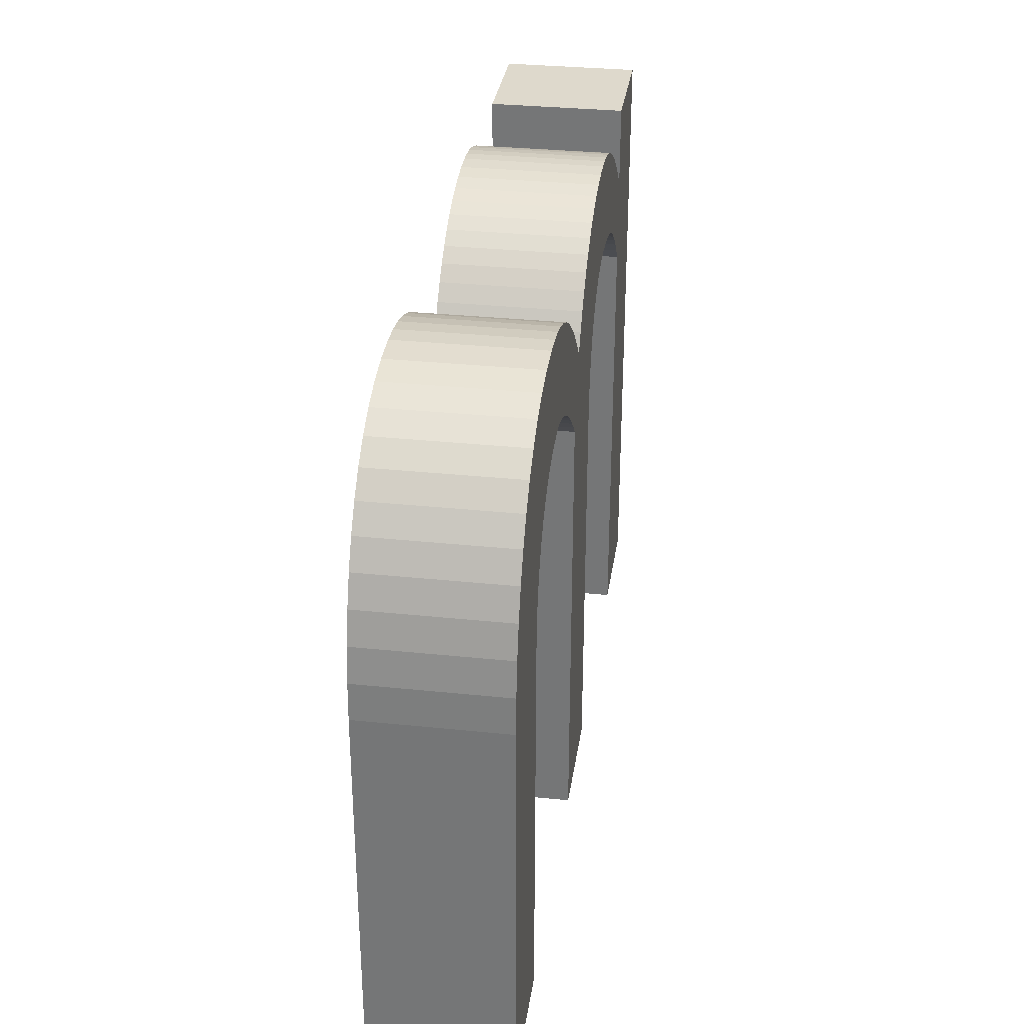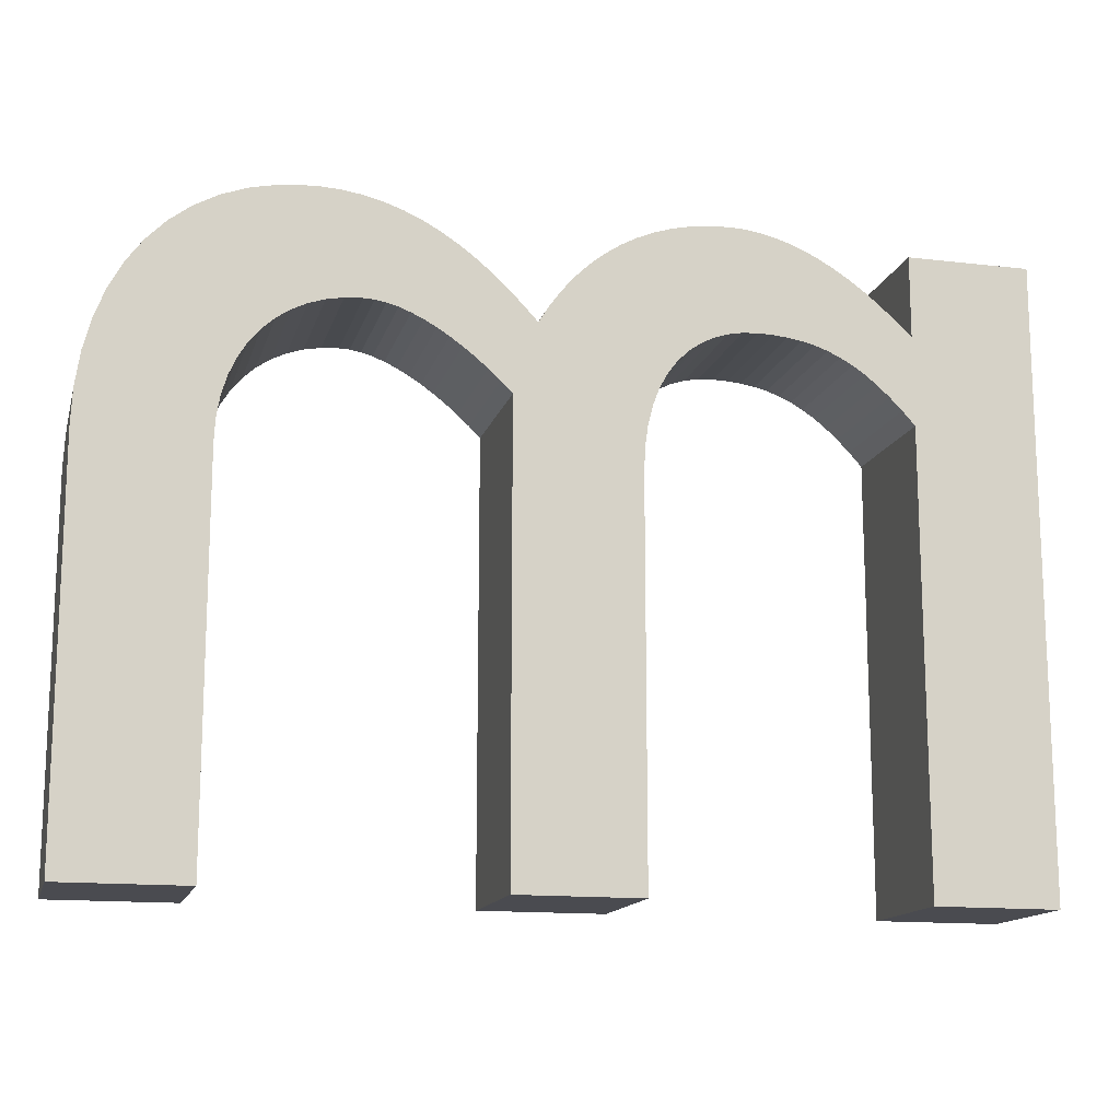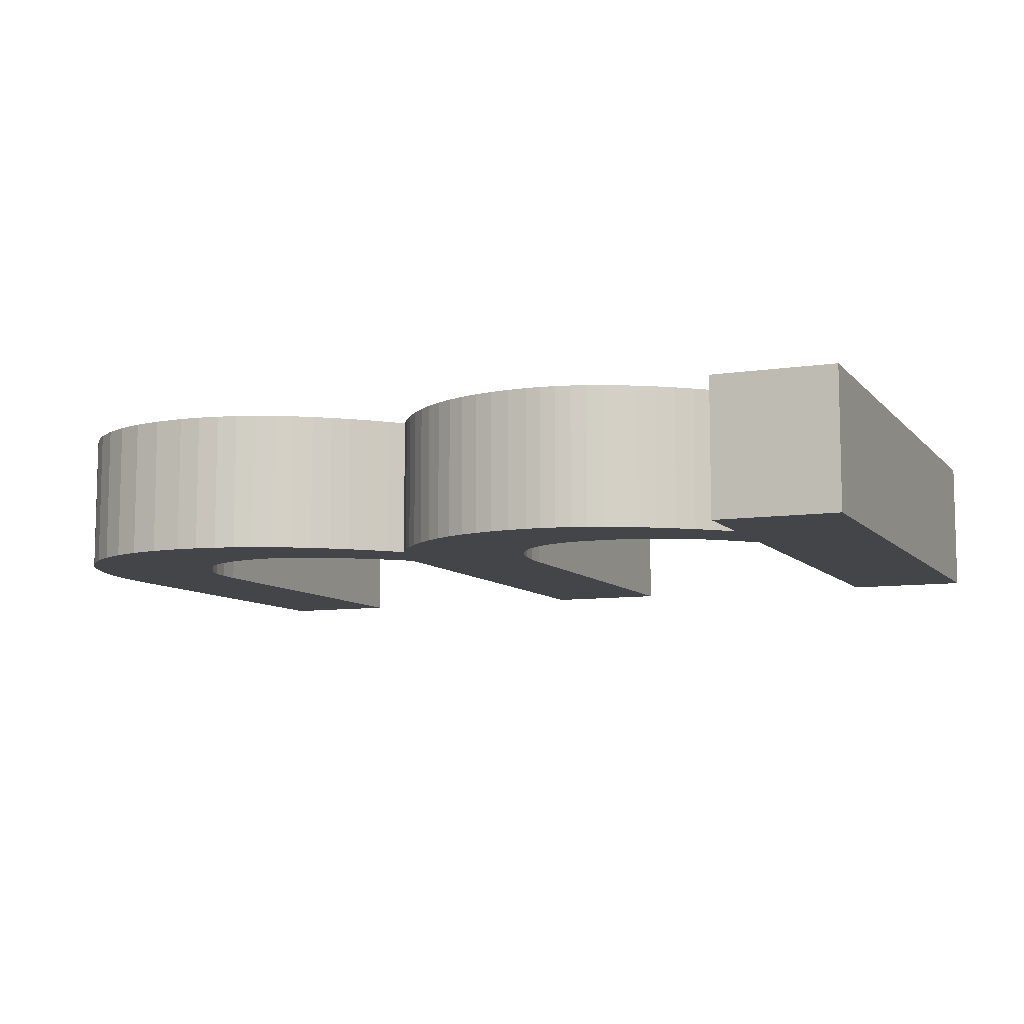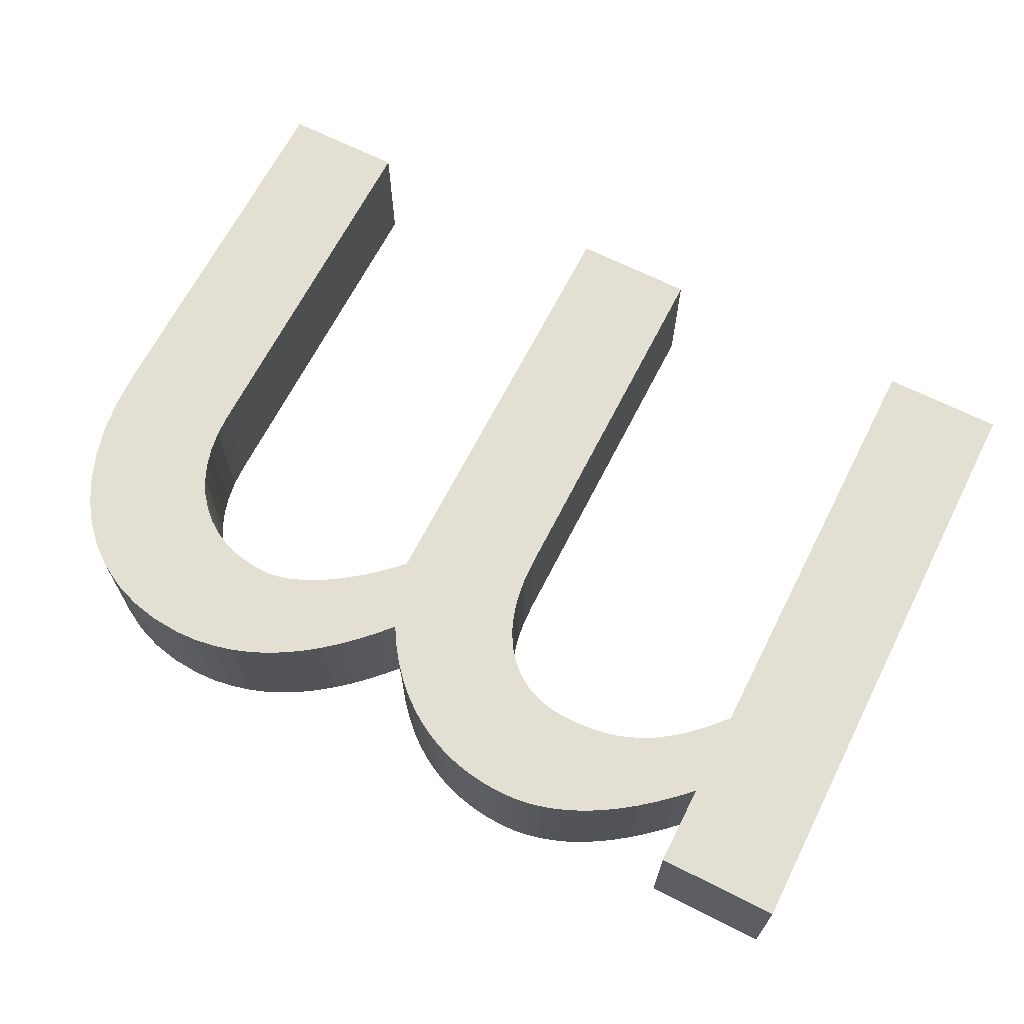
<metadata>
{"format":"obj","ext":"obj","renderer":"f3d","projection":"perspective","resolution":1024,"background":"white","views":[{"elev":32.1,"azim":98.3,"up":"+Y"},{"elev":-14.4,"azim":165.7,"up":"+Y"},{"elev":-8.6,"azim":-157.3,"up":"+Z"},{"elev":66.6,"azim":-153.1,"up":"+Z"}]}
</metadata>
<code>
v 0.148 0.39 0.05
v 0.1594 0.401 0.05
v 0.1708 0.411 0.05
v 0.182 0.42 0.05
v 0.1931 0.4281 0.05
v 0.2041 0.4351 0.05
v 0.215 0.4412 0.05
v 0.2258 0.4464 0.05
v 0.2366 0.4506 0.05
v 0.2473 0.4538 0.05
v 0.2579 0.4562 0.05
v 0.2685 0.4575 0.05
v 0.279 0.458 0.05
v 0.293 0.4574 0.05
v 0.3066 0.4557 0.05
v 0.3198 0.4528 0.05
v 0.3324 0.4488 0.05
v 0.3445 0.4436 0.05
v 0.3561 0.4374 0.05
v 0.3672 0.43 0.05
v 0.3776 0.4216 0.05
v 0.3874 0.412 0.05
v 0.3966 0.4014 0.05
v 0.4052 0.3897 0.05
v 0.413 0.377 0.05
v 0.4229 0.3878 0.05
v 0.4332 0.3983 0.05
v 0.4439 0.4082 0.05
v 0.455 0.4176 0.05
v 0.4666 0.4262 0.05
v 0.4786 0.434 0.05
v 0.4912 0.4409 0.05
v 0.5043 0.4468 0.05
v 0.518 0.4515 0.05
v 0.5324 0.4551 0.05
v 0.5473 0.4572 0.05
v 0.563 0.458 0.05
v 0.585 0.4566 0.05
v 0.6056 0.4523 0.05
v 0.6247 0.4454 0.05
v 0.6421 0.4359 0.05
v 0.6578 0.424 0.05
v 0.6716 0.4098 0.05
v 0.6836 0.3933 0.05
v 0.6936 0.3747 0.05
v 0.7015 0.3542 0.05
v 0.7073 0.3318 0.05
v 0.7108 0.3077 0.05
v 0.712 0.282 0.05
v 0.712 0 0.05
v 0.623 0 0.05
v 0.623 0.278 0.05
v 0.6221 0.2944 0.05
v 0.6197 0.3094 0.05
v 0.6156 0.3231 0.05
v 0.6102 0.3354 0.05
v 0.6035 0.3464 0.05
v 0.5956 0.356 0.05
v 0.5867 0.3642 0.05
v 0.5768 0.3709 0.05
v 0.566 0.3762 0.05
v 0.5546 0.3799 0.05
v 0.5425 0.3822 0.05
v 0.53 0.383 0.05
v 0.5226 0.3827 0.05
v 0.5147 0.3814 0.05
v 0.5066 0.3792 0.05
v 0.4983 0.376 0.05
v 0.4898 0.372 0.05
v 0.4811 0.3673 0.05
v 0.4724 0.3618 0.05
v 0.4637 0.3557 0.05
v 0.455 0.349 0.05
v 0.4465 0.3417 0.05
v 0.4381 0.3341 0.05
v 0.43 0.326 0.05
v 0.43 0 0.05
v 0.341 0 0.05
v 0.341 0.279 0.05
v 0.3402 0.2964 0.05
v 0.3381 0.3121 0.05
v 0.3345 0.326 0.05
v 0.3298 0.3384 0.05
v 0.3239 0.3492 0.05
v 0.317 0.3584 0.05
v 0.3092 0.3661 0.05
v 0.3006 0.3723 0.05
v 0.2912 0.377 0.05
v 0.2813 0.3804 0.05
v 0.2708 0.3823 0.05
v 0.26 0.383 0.05
v 0.249 0.3827 0.05
v 0.2386 0.3818 0.05
v 0.2287 0.3801 0.05
v 0.2192 0.3778 0.05
v 0.21 0.3746 0.05
v 0.201 0.3706 0.05
v 0.1922 0.3657 0.05
v 0.1835 0.3599 0.05
v 0.1748 0.353 0.05
v 0.166 0.3452 0.05
v 0.1571 0.3362 0.05
v 0.148 0.326 0.05
v 0.148 0 0.05
v 0.059 0 0.05
v 0.059 0.449 0.05
v 0.148 0.449 0.05
v 0.148 0.39 -0.05
v 0.1594 0.401 -0.05
v 0.1708 0.411 -0.05
v 0.182 0.42 -0.05
v 0.1931 0.4281 -0.05
v 0.2041 0.4351 -0.05
v 0.215 0.4412 -0.05
v 0.2258 0.4464 -0.05
v 0.2366 0.4506 -0.05
v 0.2473 0.4538 -0.05
v 0.2579 0.4562 -0.05
v 0.2685 0.4575 -0.05
v 0.279 0.458 -0.05
v 0.293 0.4574 -0.05
v 0.3066 0.4557 -0.05
v 0.3198 0.4528 -0.05
v 0.3324 0.4488 -0.05
v 0.3445 0.4436 -0.05
v 0.3561 0.4374 -0.05
v 0.3672 0.43 -0.05
v 0.3776 0.4216 -0.05
v 0.3874 0.412 -0.05
v 0.3966 0.4014 -0.05
v 0.4052 0.3897 -0.05
v 0.413 0.377 -0.05
v 0.4229 0.3878 -0.05
v 0.4332 0.3983 -0.05
v 0.4439 0.4082 -0.05
v 0.455 0.4176 -0.05
v 0.4666 0.4262 -0.05
v 0.4786 0.434 -0.05
v 0.4912 0.4409 -0.05
v 0.5043 0.4468 -0.05
v 0.518 0.4515 -0.05
v 0.5324 0.4551 -0.05
v 0.5473 0.4572 -0.05
v 0.563 0.458 -0.05
v 0.585 0.4566 -0.05
v 0.6056 0.4523 -0.05
v 0.6247 0.4454 -0.05
v 0.6421 0.4359 -0.05
v 0.6578 0.424 -0.05
v 0.6716 0.4098 -0.05
v 0.6836 0.3933 -0.05
v 0.6936 0.3747 -0.05
v 0.7015 0.3542 -0.05
v 0.7073 0.3318 -0.05
v 0.7108 0.3077 -0.05
v 0.712 0.282 -0.05
v 0.712 0 -0.05
v 0.623 0 -0.05
v 0.623 0.278 -0.05
v 0.6221 0.2944 -0.05
v 0.6197 0.3094 -0.05
v 0.6156 0.3231 -0.05
v 0.6102 0.3354 -0.05
v 0.6035 0.3464 -0.05
v 0.5956 0.356 -0.05
v 0.5867 0.3642 -0.05
v 0.5768 0.3709 -0.05
v 0.566 0.3762 -0.05
v 0.5546 0.3799 -0.05
v 0.5425 0.3822 -0.05
v 0.53 0.383 -0.05
v 0.5226 0.3827 -0.05
v 0.5147 0.3814 -0.05
v 0.5066 0.3792 -0.05
v 0.4983 0.376 -0.05
v 0.4898 0.372 -0.05
v 0.4811 0.3673 -0.05
v 0.4724 0.3618 -0.05
v 0.4637 0.3557 -0.05
v 0.455 0.349 -0.05
v 0.4465 0.3417 -0.05
v 0.4381 0.3341 -0.05
v 0.43 0.326 -0.05
v 0.43 0 -0.05
v 0.341 0 -0.05
v 0.341 0.279 -0.05
v 0.3402 0.2964 -0.05
v 0.3381 0.3121 -0.05
v 0.3345 0.326 -0.05
v 0.3298 0.3384 -0.05
v 0.3239 0.3492 -0.05
v 0.317 0.3584 -0.05
v 0.3092 0.3661 -0.05
v 0.3006 0.3723 -0.05
v 0.2912 0.377 -0.05
v 0.2813 0.3804 -0.05
v 0.2708 0.3823 -0.05
v 0.26 0.383 -0.05
v 0.249 0.3827 -0.05
v 0.2386 0.3818 -0.05
v 0.2287 0.3801 -0.05
v 0.2192 0.3778 -0.05
v 0.21 0.3746 -0.05
v 0.201 0.3706 -0.05
v 0.1922 0.3657 -0.05
v 0.1835 0.3599 -0.05
v 0.1748 0.353 -0.05
v 0.166 0.3452 -0.05
v 0.1571 0.3362 -0.05
v 0.148 0.326 -0.05
v 0.148 0 -0.05
v 0.059 0 -0.05
v 0.059 0.449 -0.05
v 0.148 0.449 -0.05
v 0.148 0.39 -0.05
v 0.148 0.39 0.05
v 0.1594 0.401 -0.05
v 0.1594 0.401 0.05
v 0.1708 0.411 -0.05
v 0.1708 0.411 0.05
v 0.182 0.42 -0.05
v 0.182 0.42 0.05
v 0.1931 0.4281 -0.05
v 0.1931 0.4281 0.05
v 0.2041 0.4351 -0.05
v 0.2041 0.4351 0.05
v 0.215 0.4412 -0.05
v 0.215 0.4412 0.05
v 0.2258 0.4464 -0.05
v 0.2258 0.4464 0.05
v 0.2366 0.4506 -0.05
v 0.2366 0.4506 0.05
v 0.2473 0.4538 -0.05
v 0.2473 0.4538 0.05
v 0.2579 0.4562 -0.05
v 0.2579 0.4562 0.05
v 0.2685 0.4575 -0.05
v 0.2685 0.4575 0.05
v 0.279 0.458 -0.05
v 0.279 0.458 0.05
v 0.293 0.4574 -0.05
v 0.293 0.4574 0.05
v 0.3066 0.4557 -0.05
v 0.3066 0.4557 0.05
v 0.3198 0.4528 -0.05
v 0.3198 0.4528 0.05
v 0.3324 0.4488 -0.05
v 0.3324 0.4488 0.05
v 0.3445 0.4436 -0.05
v 0.3445 0.4436 0.05
v 0.3561 0.4374 -0.05
v 0.3561 0.4374 0.05
v 0.3672 0.43 -0.05
v 0.3672 0.43 0.05
v 0.3776 0.4216 -0.05
v 0.3776 0.4216 0.05
v 0.3874 0.412 -0.05
v 0.3874 0.412 0.05
v 0.3966 0.4014 -0.05
v 0.3966 0.4014 0.05
v 0.4052 0.3897 -0.05
v 0.4052 0.3897 0.05
v 0.413 0.377 -0.05
v 0.413 0.377 0.05
v 0.4229 0.3878 -0.05
v 0.4229 0.3878 0.05
v 0.4332 0.3983 -0.05
v 0.4332 0.3983 0.05
v 0.4439 0.4082 -0.05
v 0.4439 0.4082 0.05
v 0.455 0.4176 -0.05
v 0.455 0.4176 0.05
v 0.4666 0.4262 -0.05
v 0.4666 0.4262 0.05
v 0.4786 0.434 -0.05
v 0.4786 0.434 0.05
v 0.4912 0.4409 -0.05
v 0.4912 0.4409 0.05
v 0.5043 0.4468 -0.05
v 0.5043 0.4468 0.05
v 0.518 0.4515 -0.05
v 0.518 0.4515 0.05
v 0.5324 0.4551 -0.05
v 0.5324 0.4551 0.05
v 0.5473 0.4572 -0.05
v 0.5473 0.4572 0.05
v 0.563 0.458 -0.05
v 0.563 0.458 0.05
v 0.585 0.4566 -0.05
v 0.585 0.4566 0.05
v 0.6056 0.4523 -0.05
v 0.6056 0.4523 0.05
v 0.6247 0.4454 -0.05
v 0.6247 0.4454 0.05
v 0.6421 0.4359 -0.05
v 0.6421 0.4359 0.05
v 0.6578 0.424 -0.05
v 0.6578 0.424 0.05
v 0.6716 0.4098 -0.05
v 0.6716 0.4098 0.05
v 0.6836 0.3933 -0.05
v 0.6836 0.3933 0.05
v 0.6936 0.3747 -0.05
v 0.6936 0.3747 0.05
v 0.7015 0.3542 -0.05
v 0.7015 0.3542 0.05
v 0.7073 0.3318 -0.05
v 0.7073 0.3318 0.05
v 0.7108 0.3077 -0.05
v 0.7108 0.3077 0.05
v 0.712 0.282 -0.05
v 0.712 0.282 0.05
v 0.712 0 -0.05
v 0.712 0 0.05
v 0.623 0 -0.05
v 0.623 0 0.05
v 0.623 0.278 -0.05
v 0.623 0.278 0.05
v 0.6221 0.2944 -0.05
v 0.6221 0.2944 0.05
v 0.6197 0.3094 -0.05
v 0.6197 0.3094 0.05
v 0.6156 0.3231 -0.05
v 0.6156 0.3231 0.05
v 0.6102 0.3354 -0.05
v 0.6102 0.3354 0.05
v 0.6035 0.3464 -0.05
v 0.6035 0.3464 0.05
v 0.5956 0.356 -0.05
v 0.5956 0.356 0.05
v 0.5867 0.3642 -0.05
v 0.5867 0.3642 0.05
v 0.5768 0.3709 -0.05
v 0.5768 0.3709 0.05
v 0.566 0.3762 -0.05
v 0.566 0.3762 0.05
v 0.5546 0.3799 -0.05
v 0.5546 0.3799 0.05
v 0.5425 0.3822 -0.05
v 0.5425 0.3822 0.05
v 0.53 0.383 -0.05
v 0.53 0.383 0.05
v 0.5226 0.3827 -0.05
v 0.5226 0.3827 0.05
v 0.5147 0.3814 -0.05
v 0.5147 0.3814 0.05
v 0.5066 0.3792 -0.05
v 0.5066 0.3792 0.05
v 0.4983 0.376 -0.05
v 0.4983 0.376 0.05
v 0.4898 0.372 -0.05
v 0.4898 0.372 0.05
v 0.4811 0.3673 -0.05
v 0.4811 0.3673 0.05
v 0.4724 0.3618 -0.05
v 0.4724 0.3618 0.05
v 0.4637 0.3557 -0.05
v 0.4637 0.3557 0.05
v 0.455 0.349 -0.05
v 0.455 0.349 0.05
v 0.4465 0.3417 -0.05
v 0.4465 0.3417 0.05
v 0.4381 0.3341 -0.05
v 0.4381 0.3341 0.05
v 0.43 0.326 -0.05
v 0.43 0.326 0.05
v 0.43 0 -0.05
v 0.43 0 0.05
v 0.341 0 -0.05
v 0.341 0 0.05
v 0.341 0.279 -0.05
v 0.341 0.279 0.05
v 0.3402 0.2964 -0.05
v 0.3402 0.2964 0.05
v 0.3381 0.3121 -0.05
v 0.3381 0.3121 0.05
v 0.3345 0.326 -0.05
v 0.3345 0.326 0.05
v 0.3298 0.3384 -0.05
v 0.3298 0.3384 0.05
v 0.3239 0.3492 -0.05
v 0.3239 0.3492 0.05
v 0.317 0.3584 -0.05
v 0.317 0.3584 0.05
v 0.3092 0.3661 -0.05
v 0.3092 0.3661 0.05
v 0.3006 0.3723 -0.05
v 0.3006 0.3723 0.05
v 0.2912 0.377 -0.05
v 0.2912 0.377 0.05
v 0.2813 0.3804 -0.05
v 0.2813 0.3804 0.05
v 0.2708 0.3823 -0.05
v 0.2708 0.3823 0.05
v 0.26 0.383 -0.05
v 0.26 0.383 0.05
v 0.249 0.3827 -0.05
v 0.249 0.3827 0.05
v 0.2386 0.3818 -0.05
v 0.2386 0.3818 0.05
v 0.2287 0.3801 -0.05
v 0.2287 0.3801 0.05
v 0.2192 0.3778 -0.05
v 0.2192 0.3778 0.05
v 0.21 0.3746 -0.05
v 0.21 0.3746 0.05
v 0.201 0.3706 -0.05
v 0.201 0.3706 0.05
v 0.1922 0.3657 -0.05
v 0.1922 0.3657 0.05
v 0.1835 0.3599 -0.05
v 0.1835 0.3599 0.05
v 0.1748 0.353 -0.05
v 0.1748 0.353 0.05
v 0.166 0.3452 -0.05
v 0.166 0.3452 0.05
v 0.1571 0.3362 -0.05
v 0.1571 0.3362 0.05
v 0.148 0.326 -0.05
v 0.148 0.326 0.05
v 0.148 0 -0.05
v 0.148 0 0.05
v 0.059 0 -0.05
v 0.059 0 0.05
v 0.059 0.449 -0.05
v 0.059 0.449 0.05
v 0.148 0.449 -0.05
v 0.148 0.449 0.05
f 12 14 13
f 36 38 37
f 11 14 12
f 11 15 14
f 35 38 36
f 35 39 38
f 10 15 11
f 10 16 15
f 34 39 35
f 9 16 10
f 9 17 16
f 34 40 39
f 33 40 34
f 8 17 9
f 105 107 106
f 105 1 107
f 8 18 17
f 32 40 33
f 7 18 8
f 32 41 40
f 7 19 18
f 6 19 7
f 31 41 32
f 6 20 19
f 31 42 41
f 5 20 6
f 30 42 31
f 5 21 20
f 4 21 5
f 29 42 30
f 29 43 42
f 4 22 21
f 3 22 4
f 28 43 29
f 3 23 22
f 2 23 3
f 28 44 43
f 27 44 28
f 2 24 23
f 1 24 2
f 26 44 27
f 26 64 44
f 64 45 44
f 103 1 105
f 102 1 103
f 101 1 102
f 100 1 101
f 99 1 100
f 98 1 99
f 97 1 98
f 96 1 97
f 95 1 96
f 94 1 95
f 93 1 94
f 92 1 93
f 91 1 92
f 24 1 91
f 91 25 24
f 25 65 26
f 65 64 26
f 90 25 91
f 63 45 64
f 25 66 65
f 89 25 90
f 62 45 63
f 25 67 66
f 88 25 89
f 61 45 62
f 25 68 67
f 87 25 88
f 87 68 25
f 60 45 61
f 87 69 68
f 60 46 45
f 86 69 87
f 86 70 69
f 59 46 60
f 86 71 70
f 85 71 86
f 58 46 59
f 85 72 71
f 84 72 85
f 57 46 58
f 84 73 72
f 57 47 46
f 83 73 84
f 83 74 73
f 56 47 57
f 83 75 74
f 82 75 83
f 55 47 56
f 82 76 75
f 55 48 47
f 81 76 82
f 105 104 103
f 81 77 76
f 54 48 55
f 80 77 81
f 53 48 54
f 53 49 48
f 79 77 80
f 52 49 53
f 52 50 49
f 78 77 79
f 51 50 52
f 119 121 120
f 143 145 144
f 118 121 119
f 118 122 121
f 142 145 143
f 142 146 145
f 117 122 118
f 117 123 122
f 141 146 142
f 116 123 117
f 116 124 123
f 141 147 146
f 140 147 141
f 115 124 116
f 212 214 213
f 212 108 214
f 115 125 124
f 139 147 140
f 114 125 115
f 139 148 147
f 114 126 125
f 113 126 114
f 138 148 139
f 113 127 126
f 138 149 148
f 112 127 113
f 137 149 138
f 112 128 127
f 111 128 112
f 136 149 137
f 136 150 149
f 111 129 128
f 110 129 111
f 135 150 136
f 110 130 129
f 109 130 110
f 135 151 150
f 134 151 135
f 109 131 130
f 108 131 109
f 133 151 134
f 133 171 151
f 171 152 151
f 212 210 108
f 210 209 108
f 209 208 108
f 208 207 108
f 207 206 108
f 206 205 108
f 205 204 108
f 204 203 108
f 203 202 108
f 202 201 108
f 201 200 108
f 200 199 108
f 199 198 108
f 198 131 108
f 198 132 131
f 132 172 133
f 172 171 133
f 197 132 198
f 170 152 171
f 132 173 172
f 196 132 197
f 169 152 170
f 132 174 173
f 195 132 196
f 168 152 169
f 132 175 174
f 194 132 195
f 194 175 132
f 167 152 168
f 194 176 175
f 167 153 152
f 193 176 194
f 193 177 176
f 166 153 167
f 193 178 177
f 192 178 193
f 165 153 166
f 192 179 178
f 191 179 192
f 164 153 165
f 191 180 179
f 164 154 153
f 190 180 191
f 190 181 180
f 163 154 164
f 190 182 181
f 189 182 190
f 162 154 163
f 189 183 182
f 162 155 154
f 188 183 189
f 212 211 210
f 188 184 183
f 161 155 162
f 187 184 188
f 160 155 161
f 160 156 155
f 186 184 187
f 159 156 160
f 159 157 156
f 185 184 186
f 158 157 159
f 216 218 217 215
f 218 220 219 217
f 220 222 221 219
f 222 224 223 221
f 224 226 225 223
f 226 228 227 225
f 228 230 229 227
f 230 232 231 229
f 232 234 233 231
f 234 236 235 233
f 236 238 237 235
f 238 240 239 237
f 240 242 241 239
f 242 244 243 241
f 244 246 245 243
f 246 248 247 245
f 248 250 249 247
f 250 252 251 249
f 252 254 253 251
f 254 256 255 253
f 256 258 257 255
f 258 260 259 257
f 260 262 261 259
f 262 264 263 261
f 264 266 265 263
f 266 268 267 265
f 268 270 269 267
f 270 272 271 269
f 272 274 273 271
f 274 276 275 273
f 276 278 277 275
f 278 280 279 277
f 280 282 281 279
f 282 284 283 281
f 284 286 285 283
f 286 288 287 285
f 288 290 289 287
f 290 292 291 289
f 292 294 293 291
f 294 296 295 293
f 296 298 297 295
f 298 300 299 297
f 300 302 301 299
f 302 304 303 301
f 304 306 305 303
f 306 308 307 305
f 308 310 309 307
f 310 312 311 309
f 312 314 313 311
f 314 316 315 313
f 316 318 317 315
f 318 320 319 317
f 320 322 321 319
f 322 324 323 321
f 324 326 325 323
f 326 328 327 325
f 328 330 329 327
f 330 332 331 329
f 332 334 333 331
f 334 336 335 333
f 336 338 337 335
f 338 340 339 337
f 340 342 341 339
f 342 344 343 341
f 344 346 345 343
f 346 348 347 345
f 348 350 349 347
f 350 352 351 349
f 352 354 353 351
f 354 356 355 353
f 356 358 357 355
f 358 360 359 357
f 360 362 361 359
f 362 364 363 361
f 364 366 365 363
f 366 368 367 365
f 368 370 369 367
f 370 372 371 369
f 372 374 373 371
f 374 376 375 373
f 376 378 377 375
f 378 380 379 377
f 380 382 381 379
f 382 384 383 381
f 384 386 385 383
f 386 388 387 385
f 388 390 389 387
f 390 392 391 389
f 392 394 393 391
f 394 396 395 393
f 396 398 397 395
f 398 400 399 397
f 400 402 401 399
f 402 404 403 401
f 404 406 405 403
f 406 408 407 405
f 408 410 409 407
f 410 412 411 409
f 412 414 413 411
f 414 416 415 413
f 416 418 417 415
f 418 420 419 417
f 420 422 421 419
f 422 424 423 421
f 424 426 425 423
f 426 428 427 425
f 428 216 215 427

</code>
